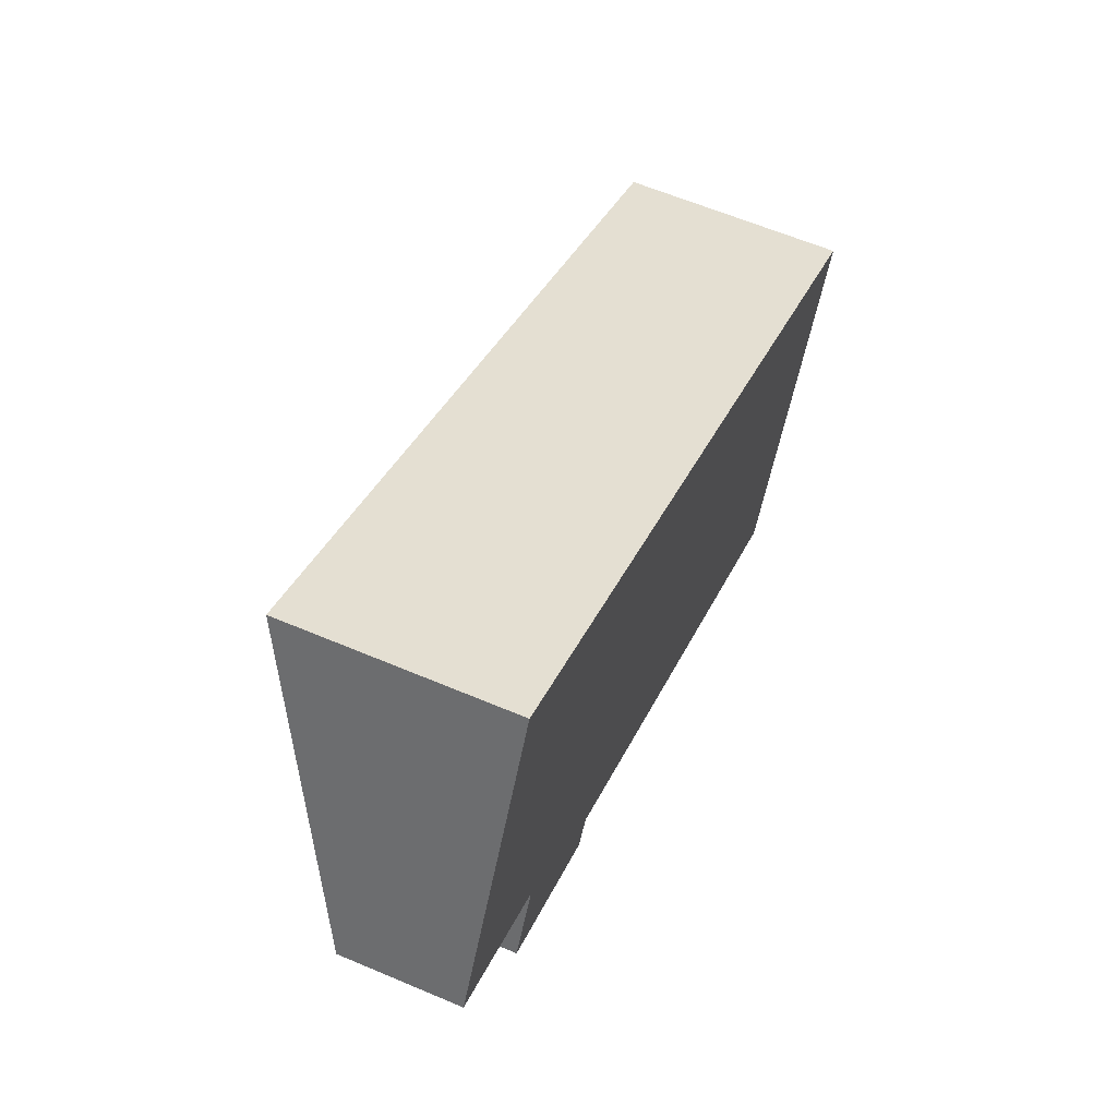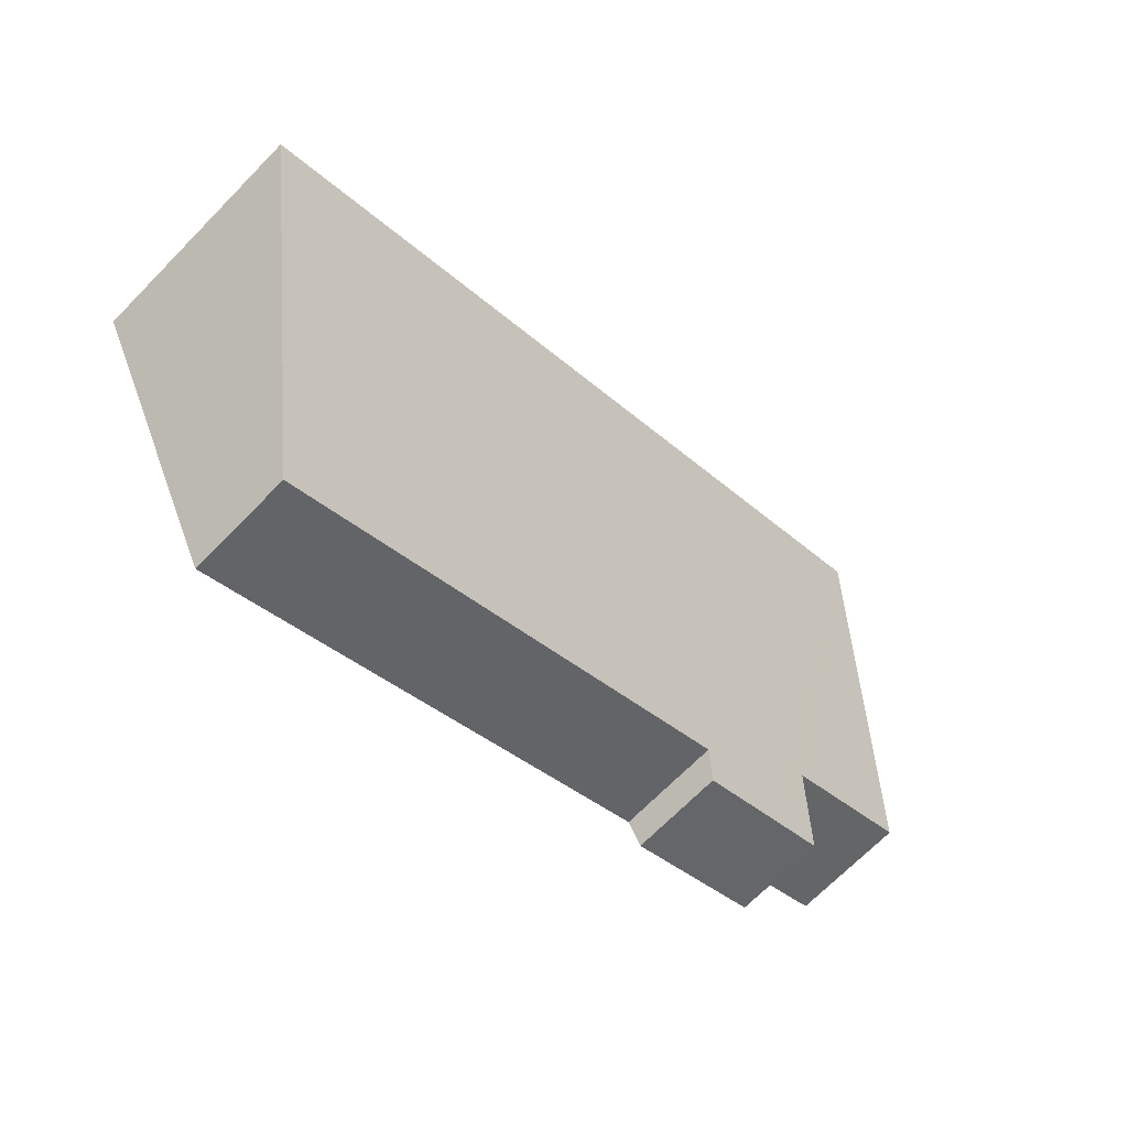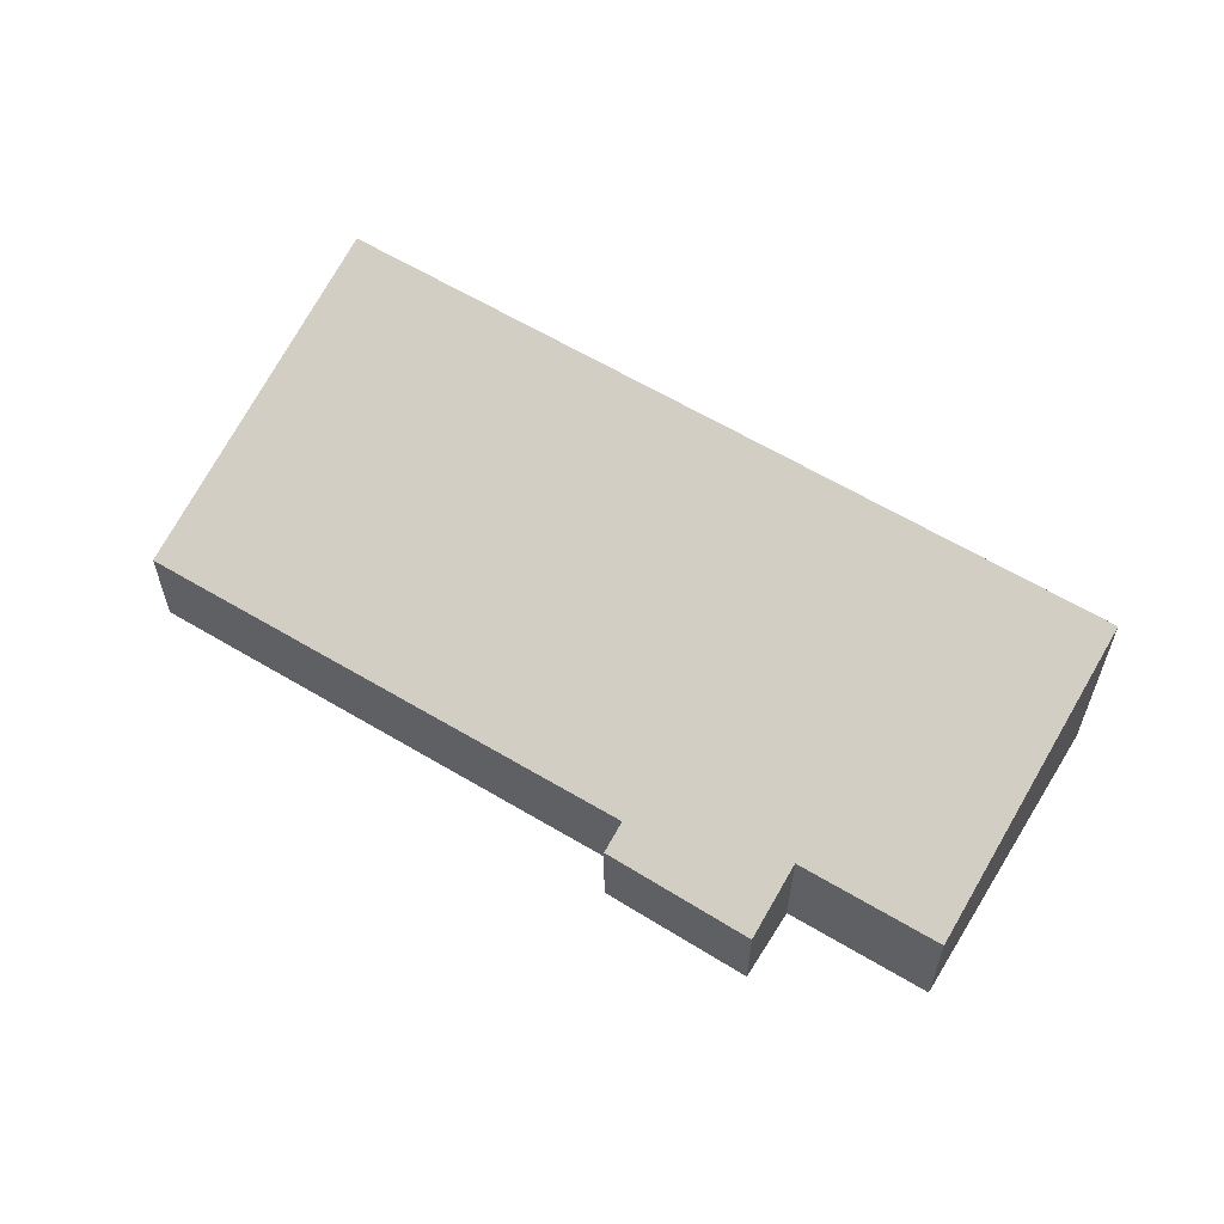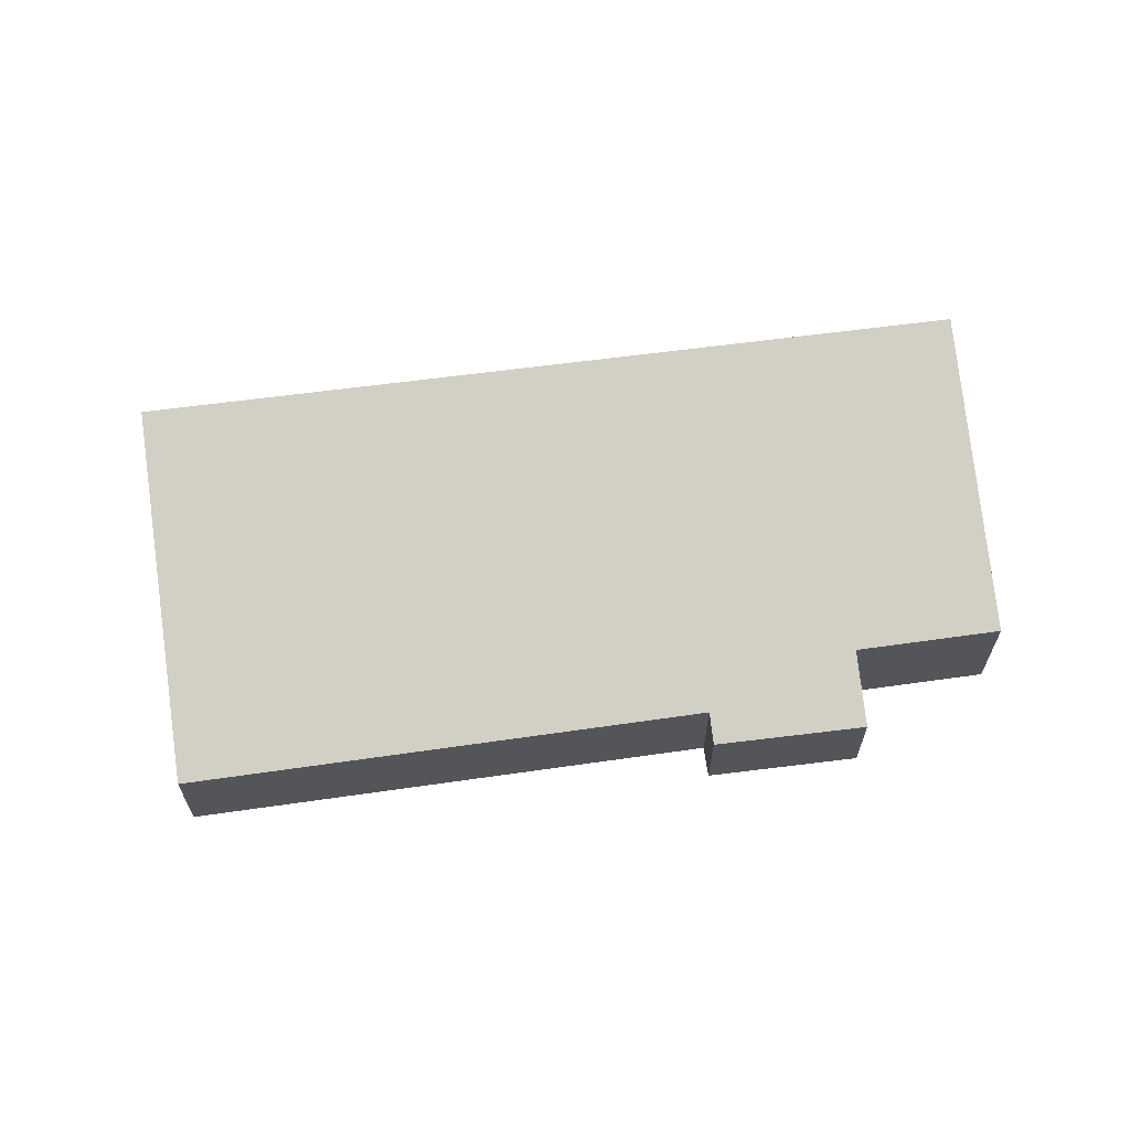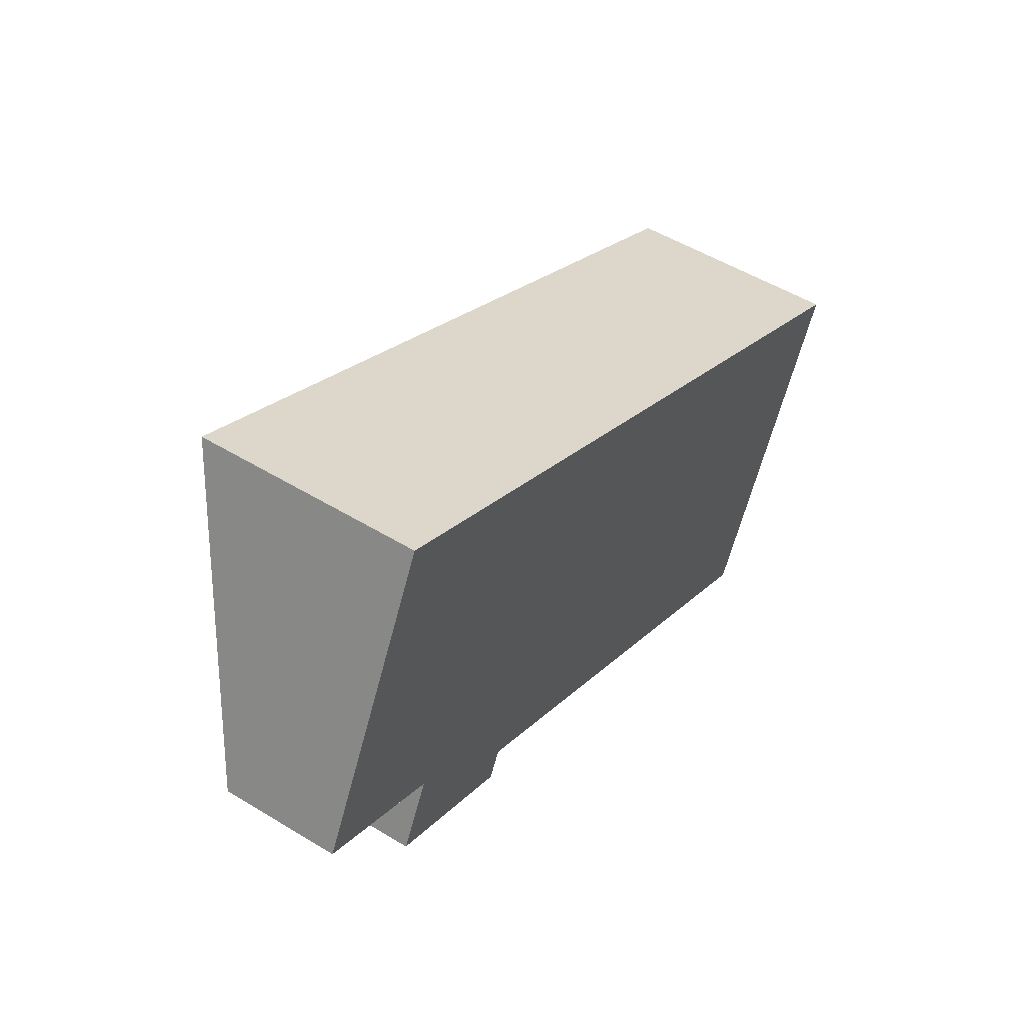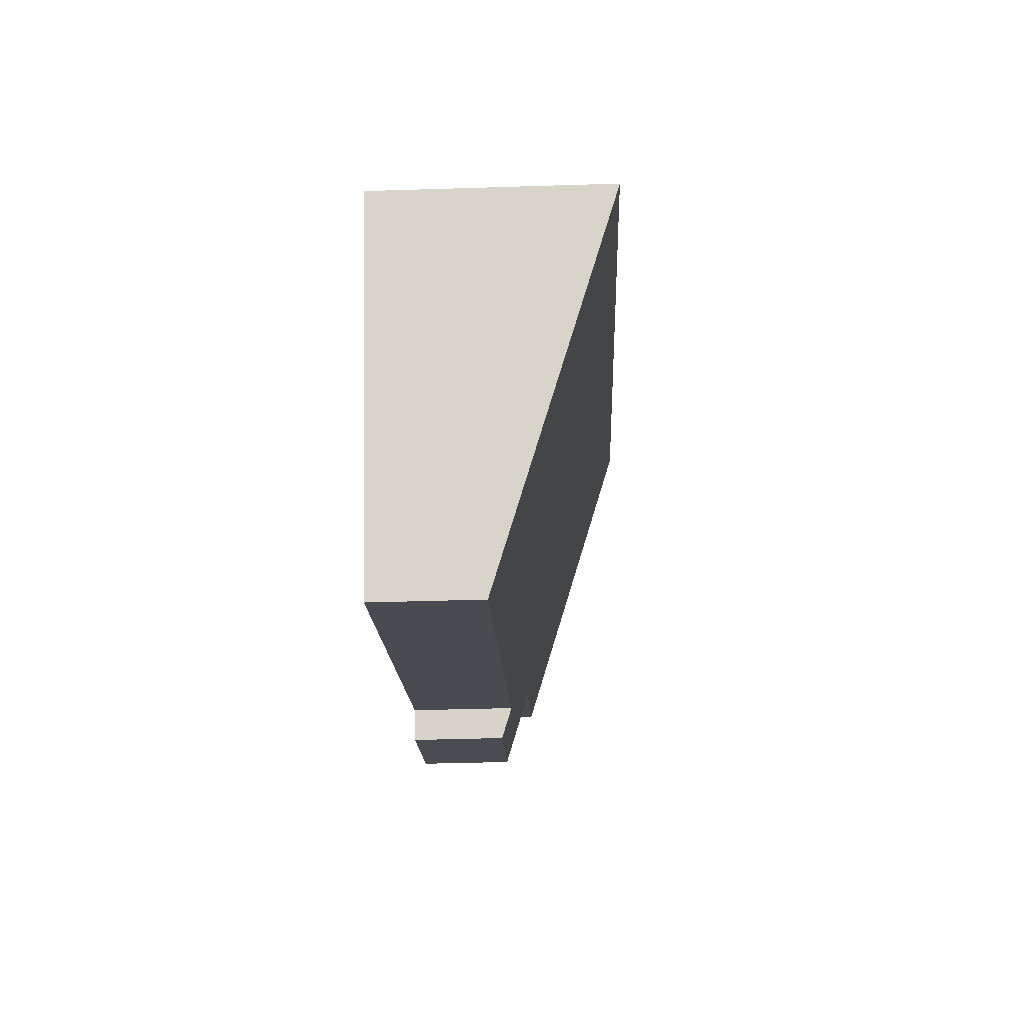
<metadata>
{"format":"obj","ext":"obj","renderer":"f3d","projection":"perspective","resolution":1024,"background":"white","views":[{"elev":61.4,"azim":-66.6,"up":"+Z"},{"elev":-69.7,"azim":135.5,"up":"+Z"},{"elev":59.9,"azim":-121.7,"up":"+Y"},{"elev":64.5,"azim":-161.4,"up":"+Y"},{"elev":51.6,"azim":-56.5,"up":"+Z"},{"elev":-41.3,"azim":92.2,"up":"+Z"}]}
</metadata>
<code>
v  16.61 4.058 -1.725
v  13.69 1.874 -7.753
v  4.783 1.886 -3.255
v  2.762 1.687 -2.928
v  4.523 1.696 -3.777
v  2.617 4.034 5.195
v  16.62 4.062 -1.713
v  2.507 2.136 -1.259
v  1.888 1.682 -2.507
v  0 2.138 1.309e-16
v  16.62 1.049e-16 -1.713
v  13.69 4.747e-16 -7.753
v  16.61 1.056e-16 -1.725
v  4.783 1.993e-16 -3.255
v  4.523 2.313e-16 -3.777
v  2.762 1.793e-16 -2.928
v  1.888 1.535e-16 -2.507
v  0 0 0
v  2.507 7.709e-17 -1.259
v  2.617 -3.181e-16 5.195
g defaultobject
f 1 2 3
f 4 3 5
f 3 6 7
f 6 3 4
f 6 4 8
f 8 4 9
f 6 8 10
f 3 7 1
f 11 1 7
f 1 11 2
f 2 11 12
f 12 11 13
f 14 5 3
f 5 14 15
f 2 14 3
f 14 2 12
f 15 4 5
f 4 15 16
f 4 16 9
f 9 16 17
f 8 18 10
f 18 8 19
f 9 19 8
f 19 9 17
f 10 20 6
f 20 10 18
f 6 11 7
f 11 6 20
f 16 19 17
f 19 20 18
f 20 19 16
f 20 16 15
f 20 15 14
f 20 14 11
f 11 14 13
f 13 14 12

</code>
